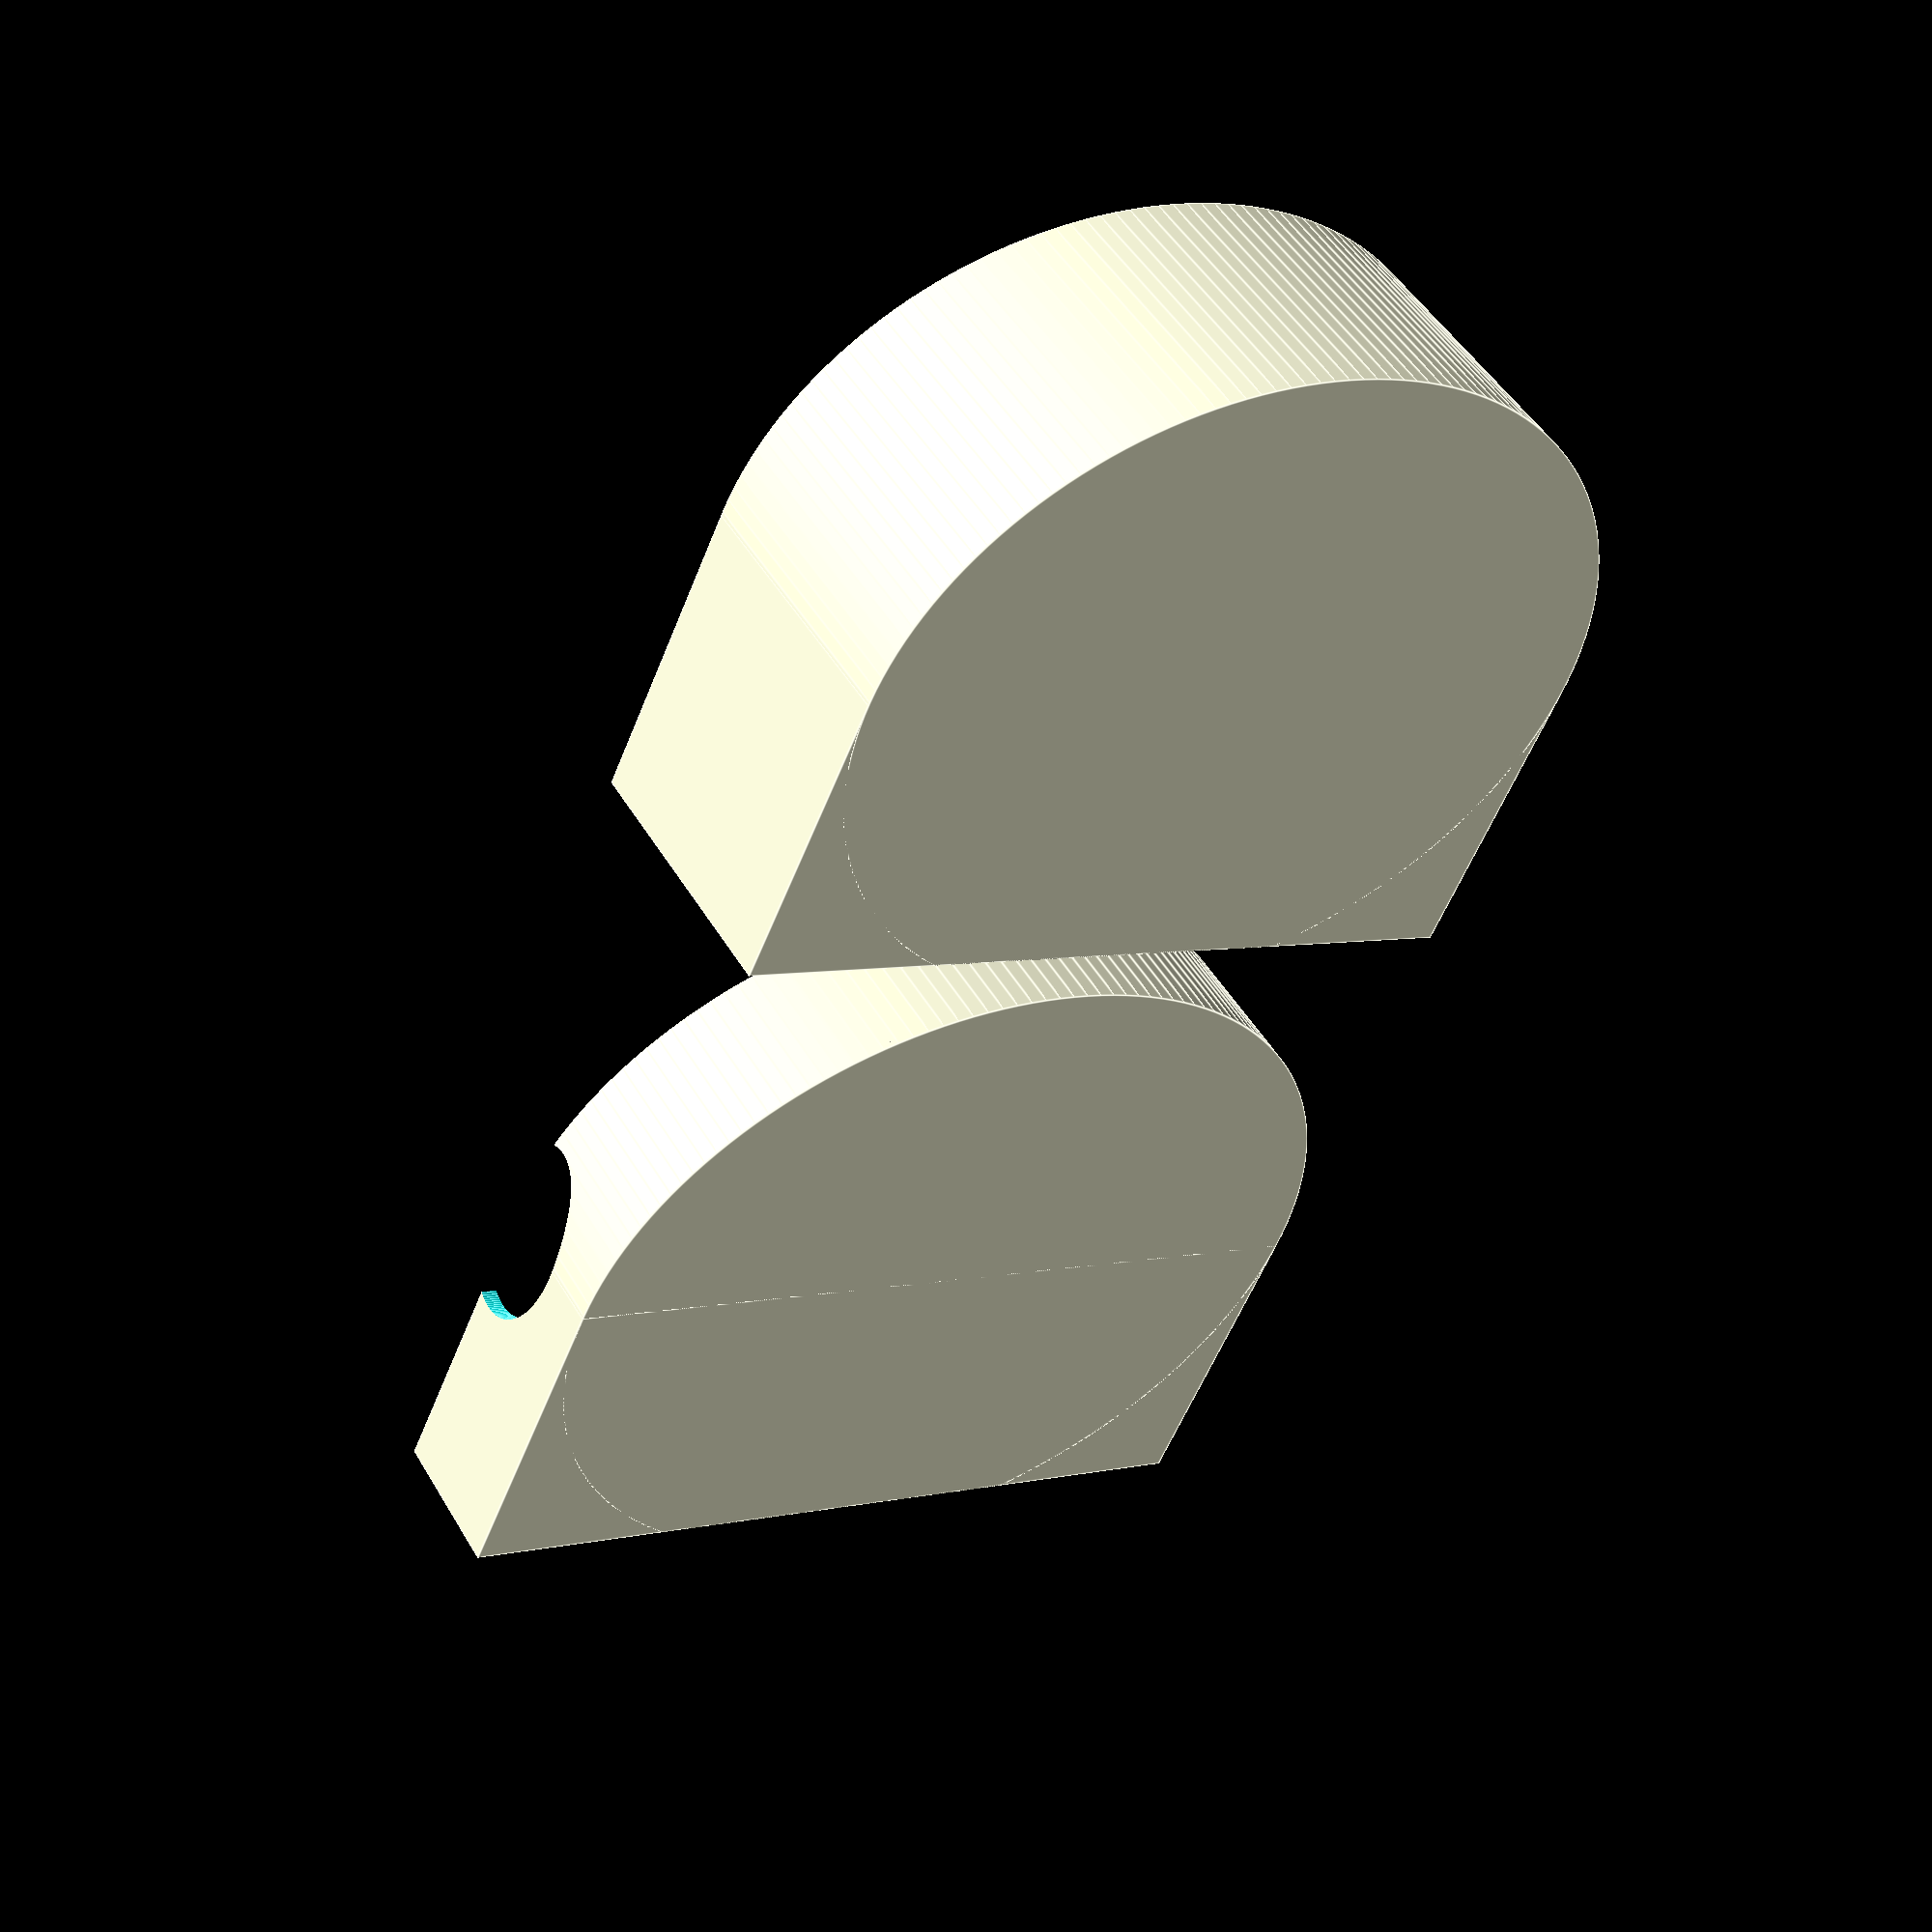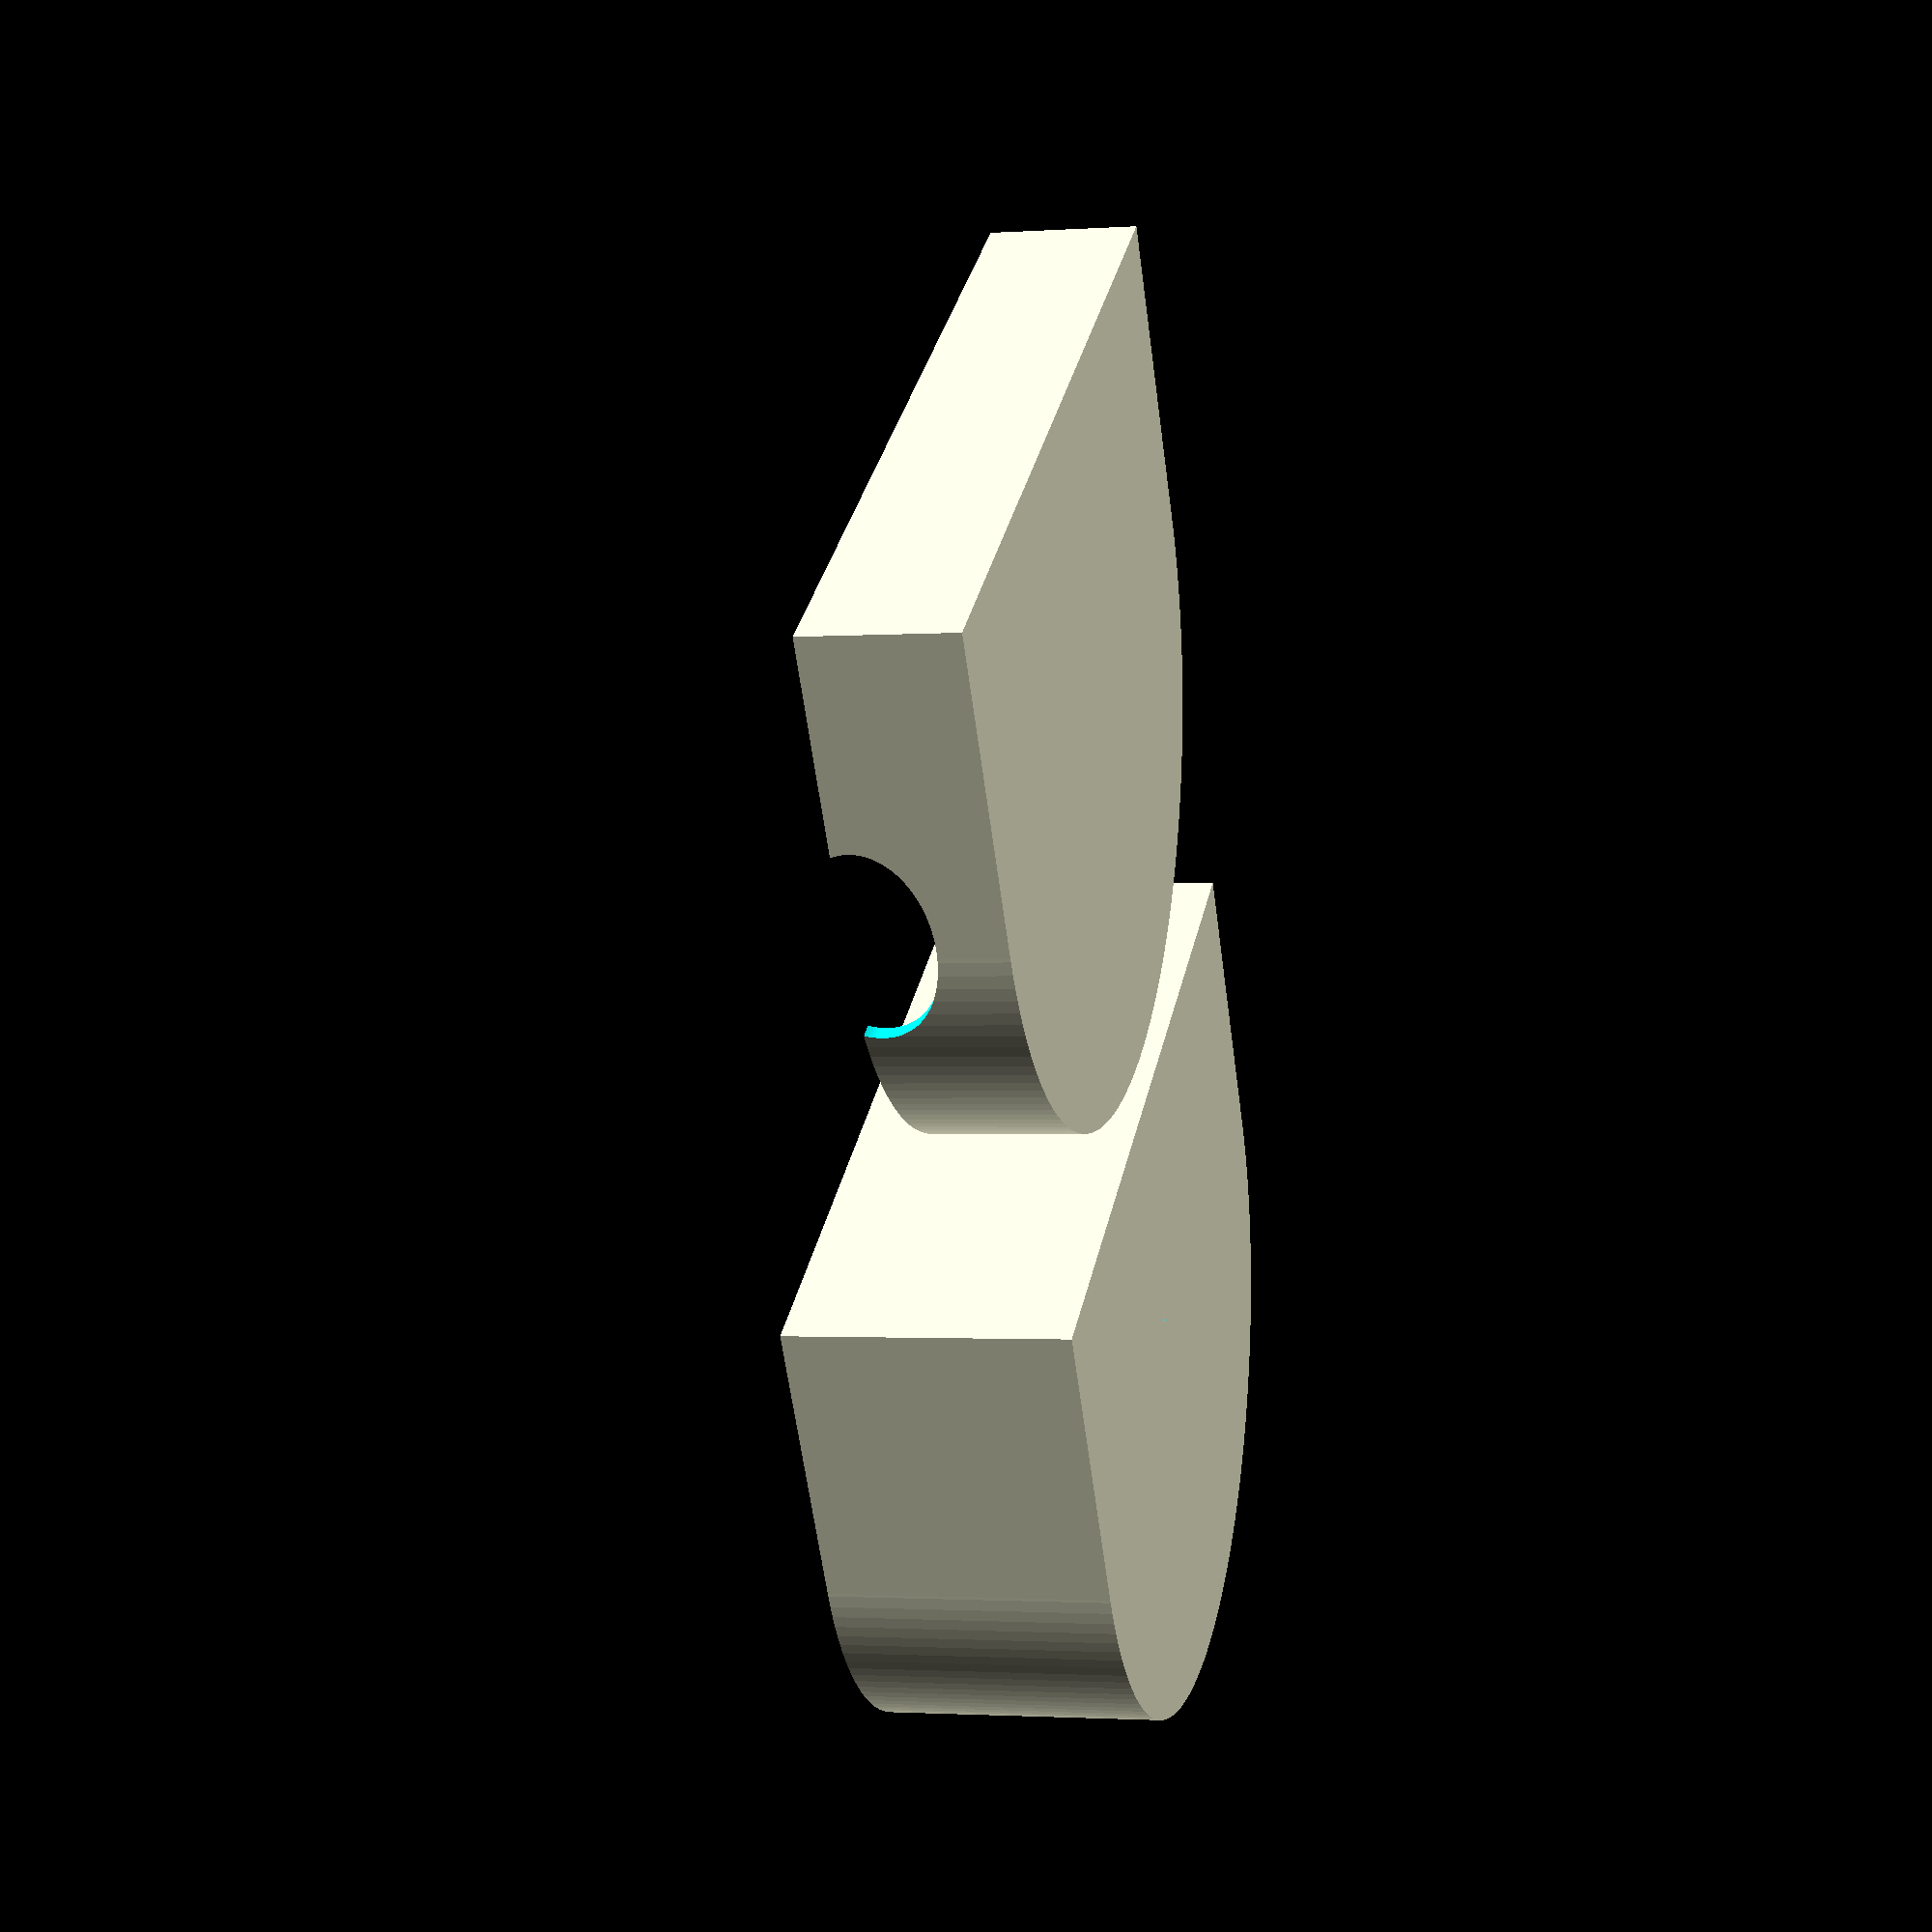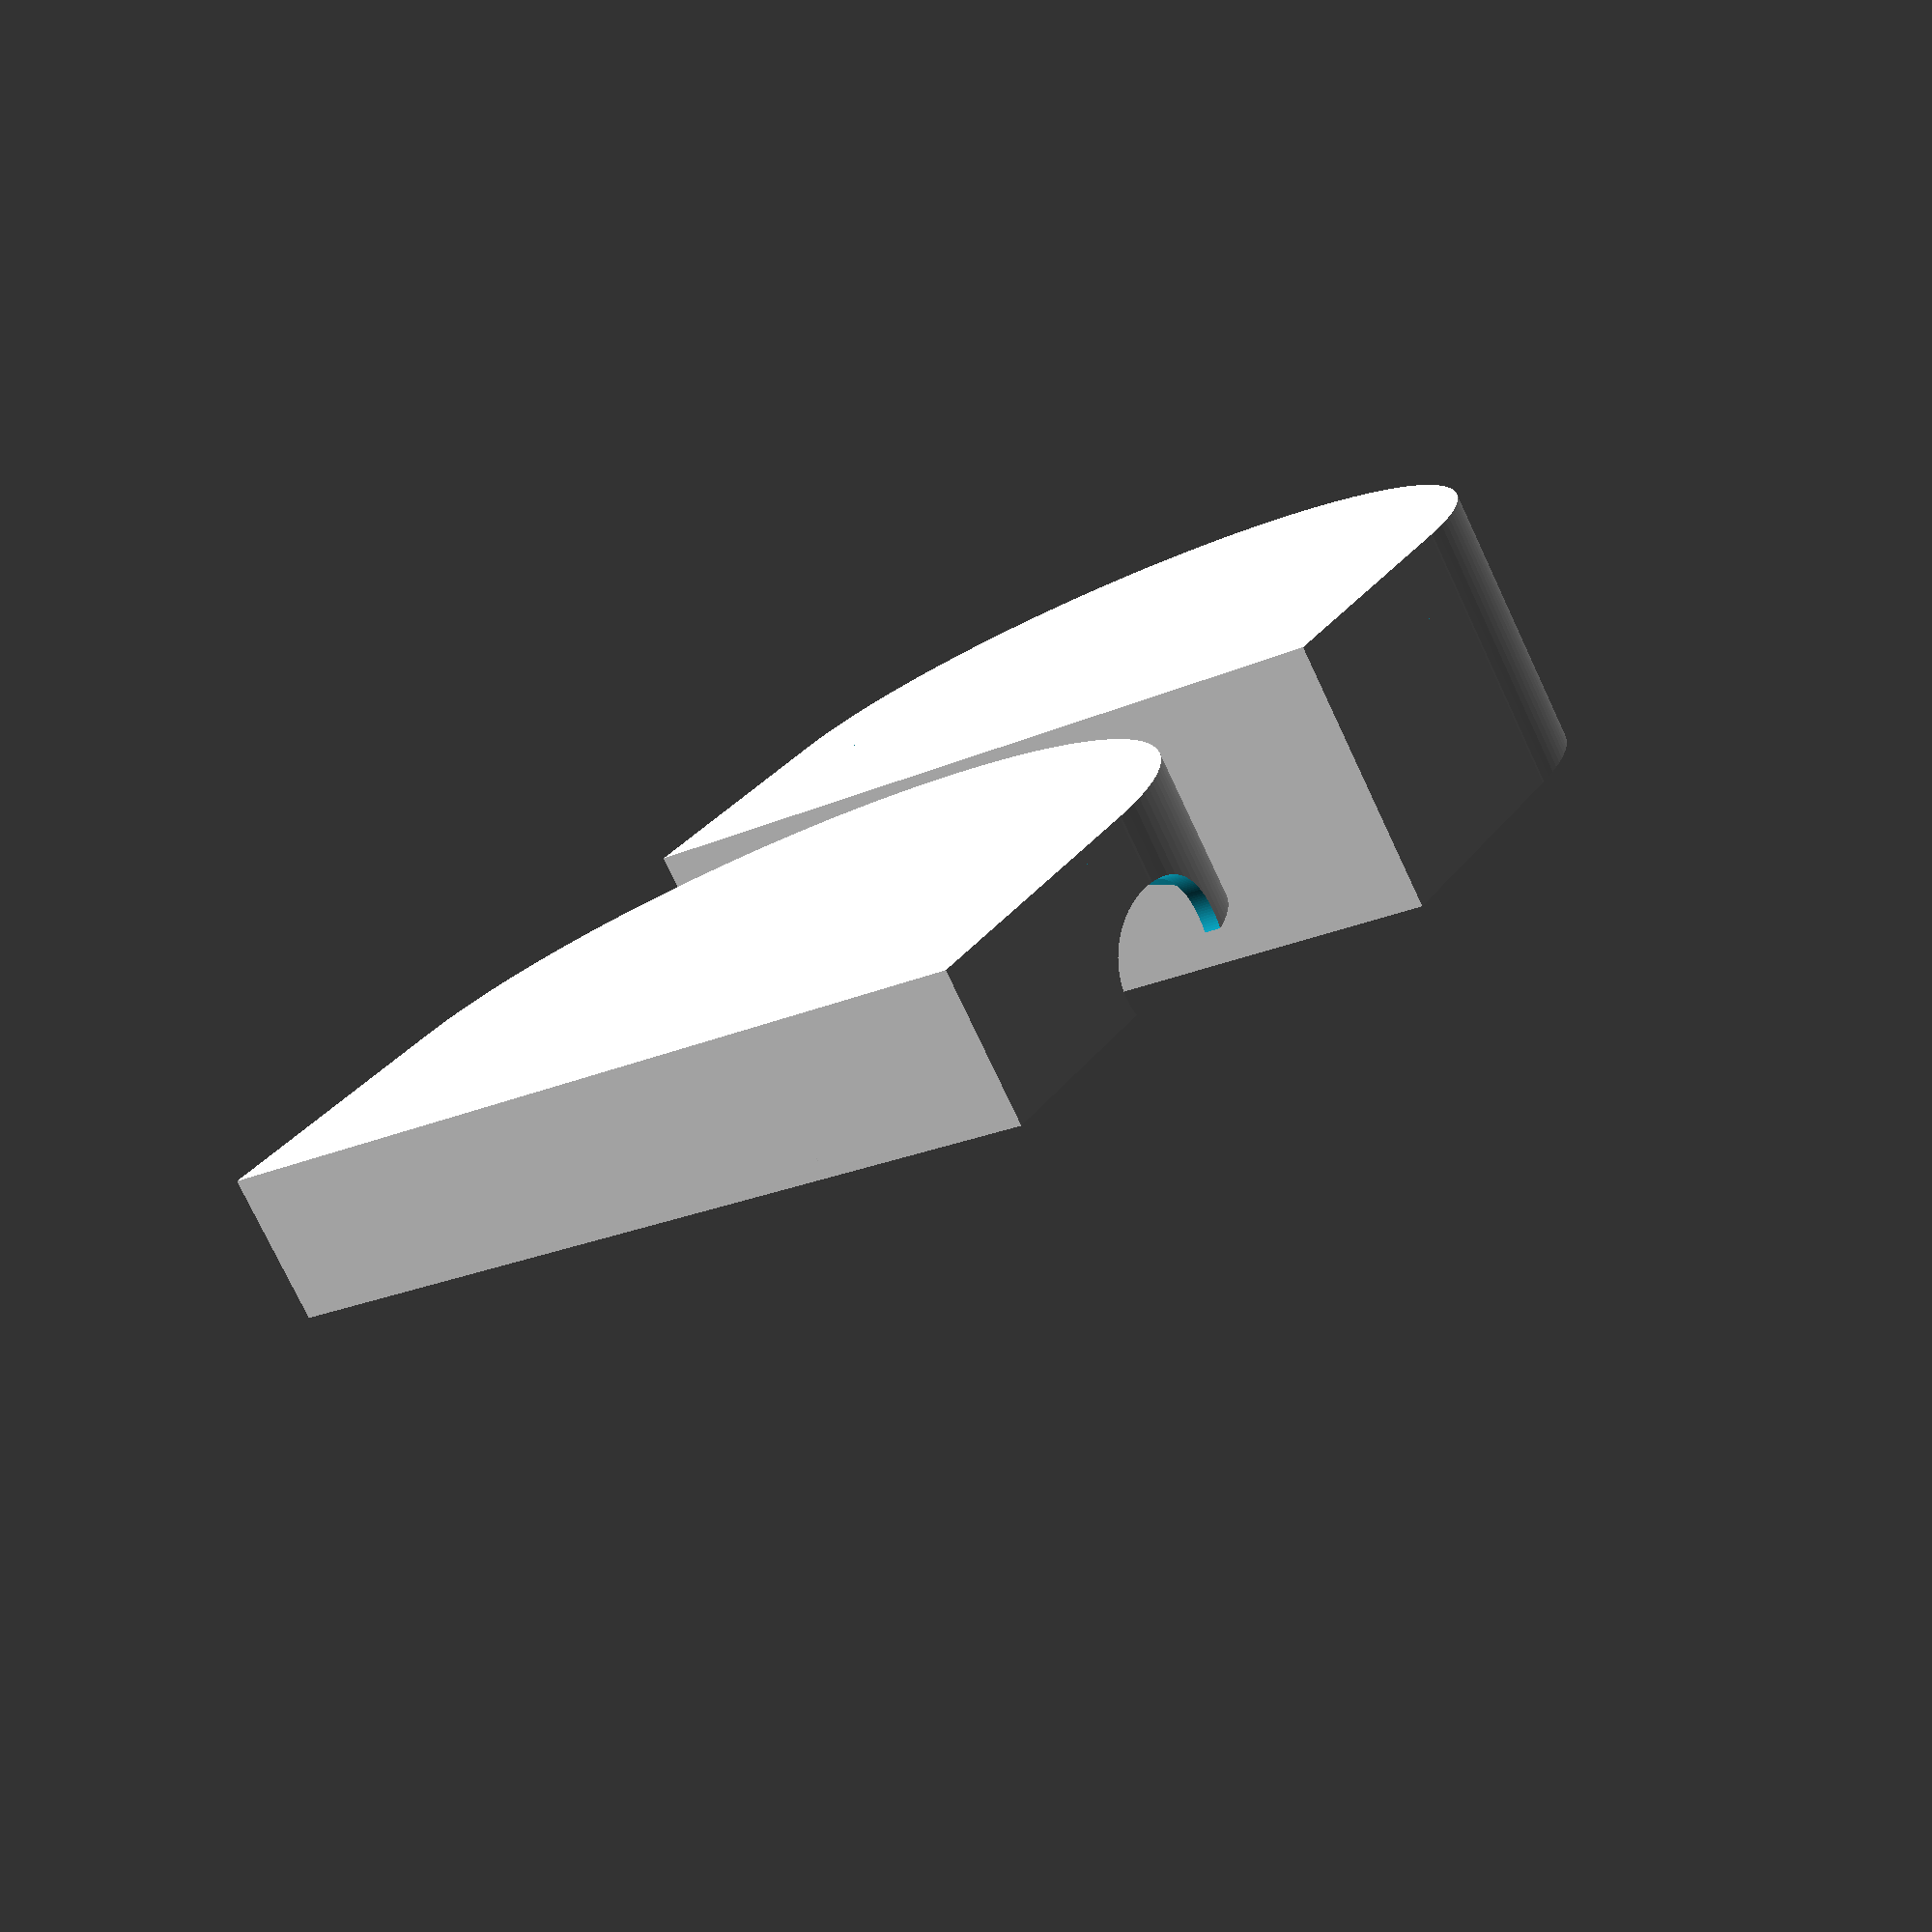
<openscad>
//all measurements are in mm unless stated otherwise
//base cup,  top cover, and both
1_part="both";				// [top,bottom,both]
//width in mm of dentures including gums at widest point,molar to molar 
2_width=71;
//it might help to place dentures on a table and use a flat object to find the very top
3_height=23.5;
//measure in the direction food goes down, include gums
4_length=56;
//distance from the very front to the canine teeth in the length axis only
5_curve=30;
//thickness of the denture box's walls, 1.5mm works well
6_wall_thickness=1.5;
//gap to allow the top part to fit the bottom, in 0.01mm intervals, currently =
7_Top_Smudge_Factor=5;		// [0:20]

width=2_width+1-1;
height=3_height+1-1;
length=4_length+1-1;
curve=5_curve+1-1;
wallthickness=6_wall_thickness+1-1;

//calculations
lc=length-curve;
cyl=width/2;
curcyl=curve/cyl;
fingz=height/2;
fingw=fingz/2;
fingh=width+2+wallthickness*4;
$fn = 164 + 1;
TopSmugeFactor=7_Top_Smudge_Factor/100;

if( 1_part == "top" ){
	top();
}else {
if( 1_part == "bottom" ){
	bottom();
}else {
	translate([-(length+wallthickness*6)/2,0,0])top();
	translate([(length+wallthickness*6)/2,0,0])bottom();
}}

module top(){
	translate([-(length+wallthickness*4+TopSmugeFactor)/2,-(width+wallthickness*4+TopSmugeFactor)/2,0])difference(){
		basic(0,4,TopSmugeFactor,fingz);														//outside
		translate([wallthickness,wallthickness,wallthickness])basic(2,2,TopSmugeFactor,fingz);	//inside
		translate([length/2,-1,fingz])rotate([-90,0,0])scale([1.5,1,1])cylinder(fingh,fingw,fingw);		//finger holes
	}
}

module bottom(){
	translate([-(length+wallthickness*2)/2,-(width+wallthickness*2)/2,0])difference(){
		basic(0,2);																			//outside
		translate([wallthickness,wallthickness,wallthickness])basic(2);							//inside
	}
}

module basic(plus=0,thick=0,fuge=0,th=height){
	xw1=(length+wallthickness*thick+fuge)/length;
	yw1=(width+wallthickness*thick+fuge)/width;
	zw1=th+wallthickness+plus;
	scale([xw1,yw1,1]){	
		cube([lc,width,zw1]);
		difference(){
			translate([lc,cyl,0])scale([curcyl,1,1])cylinder(zw1,cyl,cyl);
			translate([-curve+10,-1,-1])cube([curve+10,width+2,zw1+2]);
		}
	}
}
</openscad>
<views>
elev=132.6 azim=65.6 roll=29.0 proj=p view=edges
elev=181.8 azim=303.3 roll=76.2 proj=p view=wireframe
elev=76.3 azim=238.6 roll=205.2 proj=p view=wireframe
</views>
